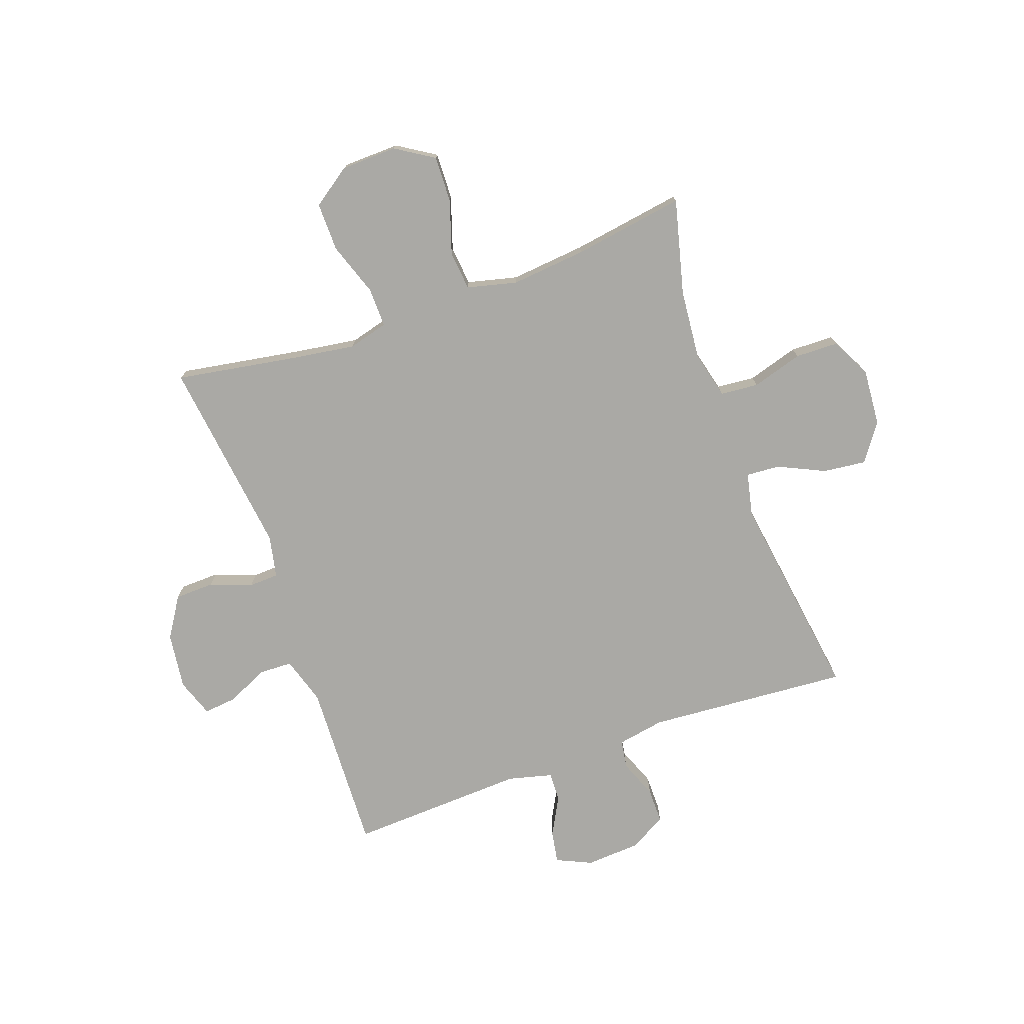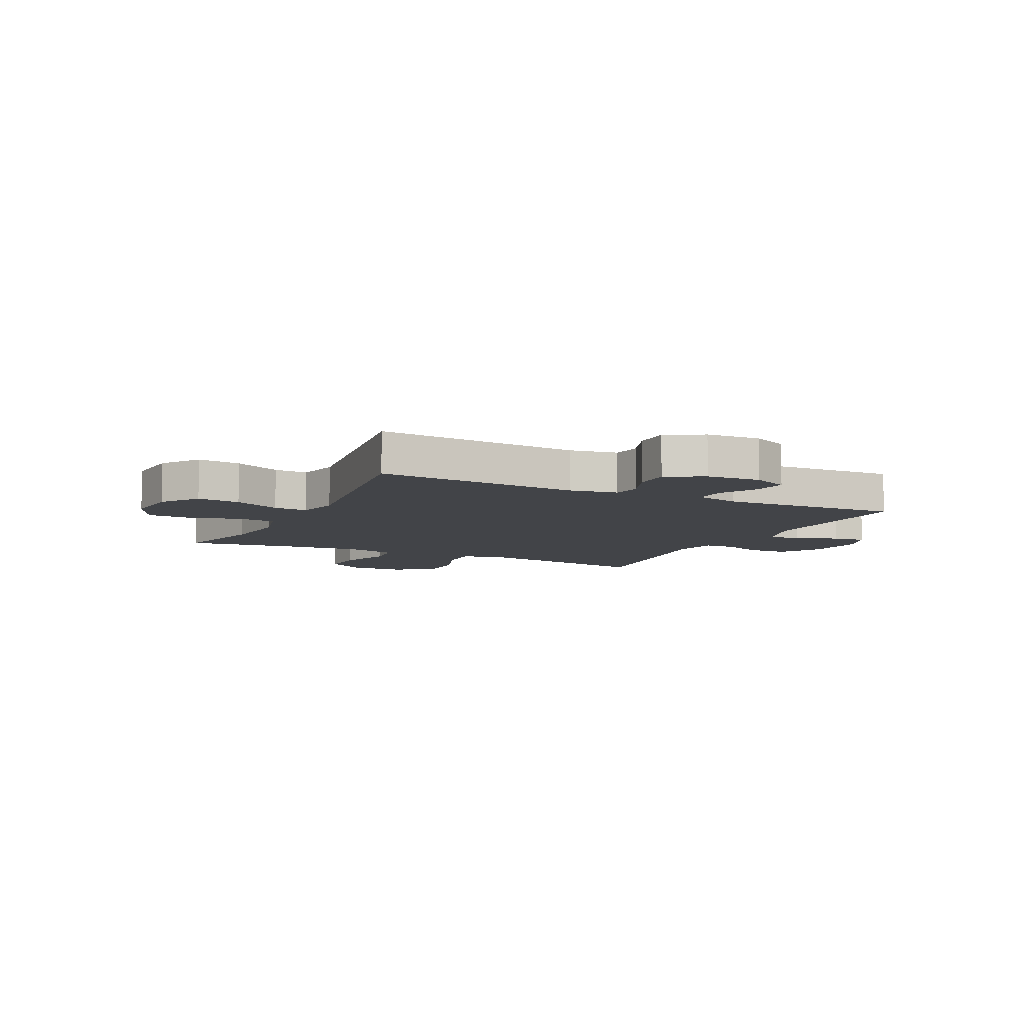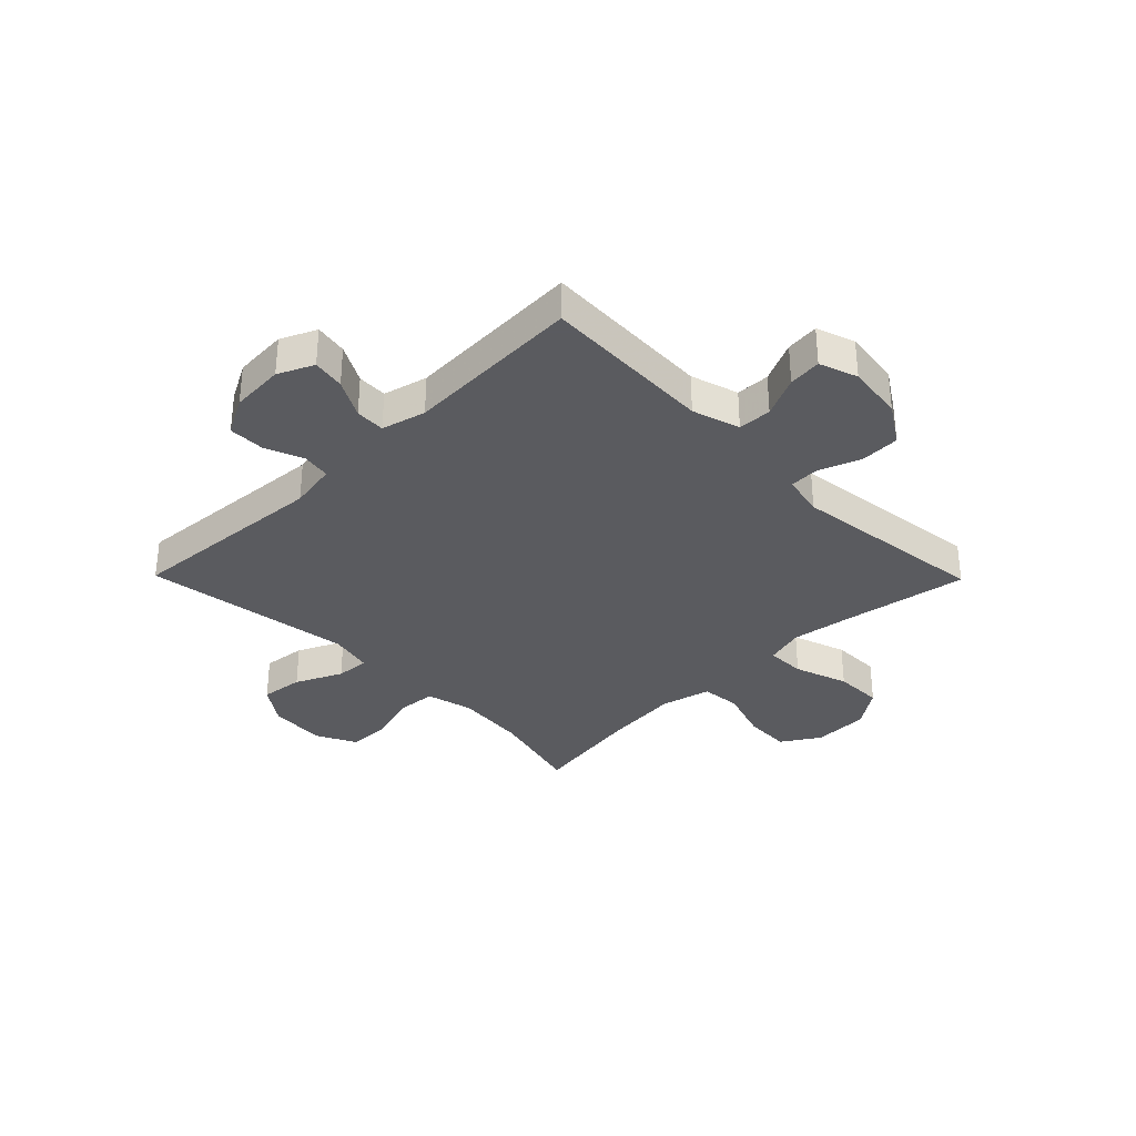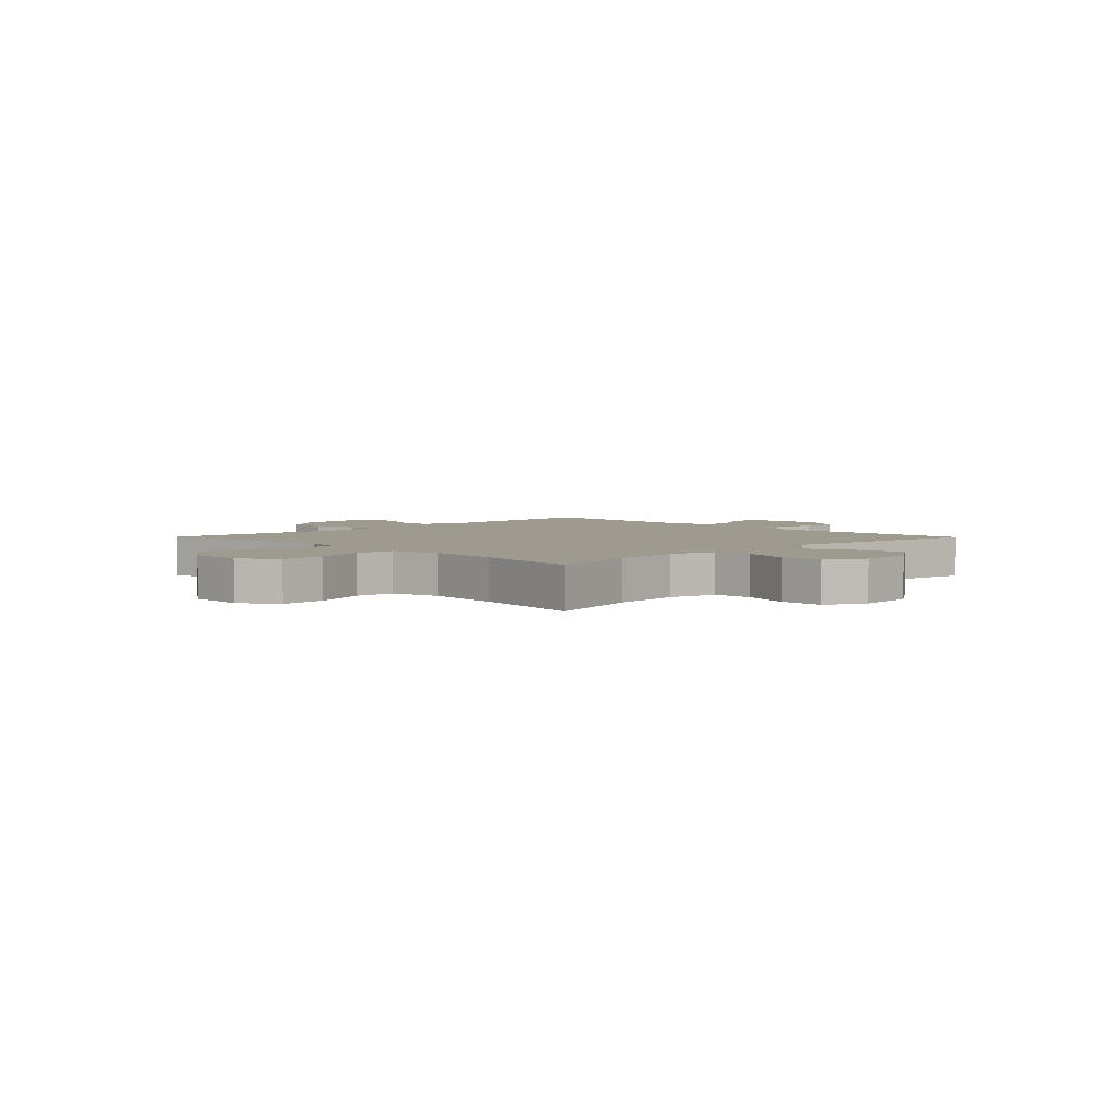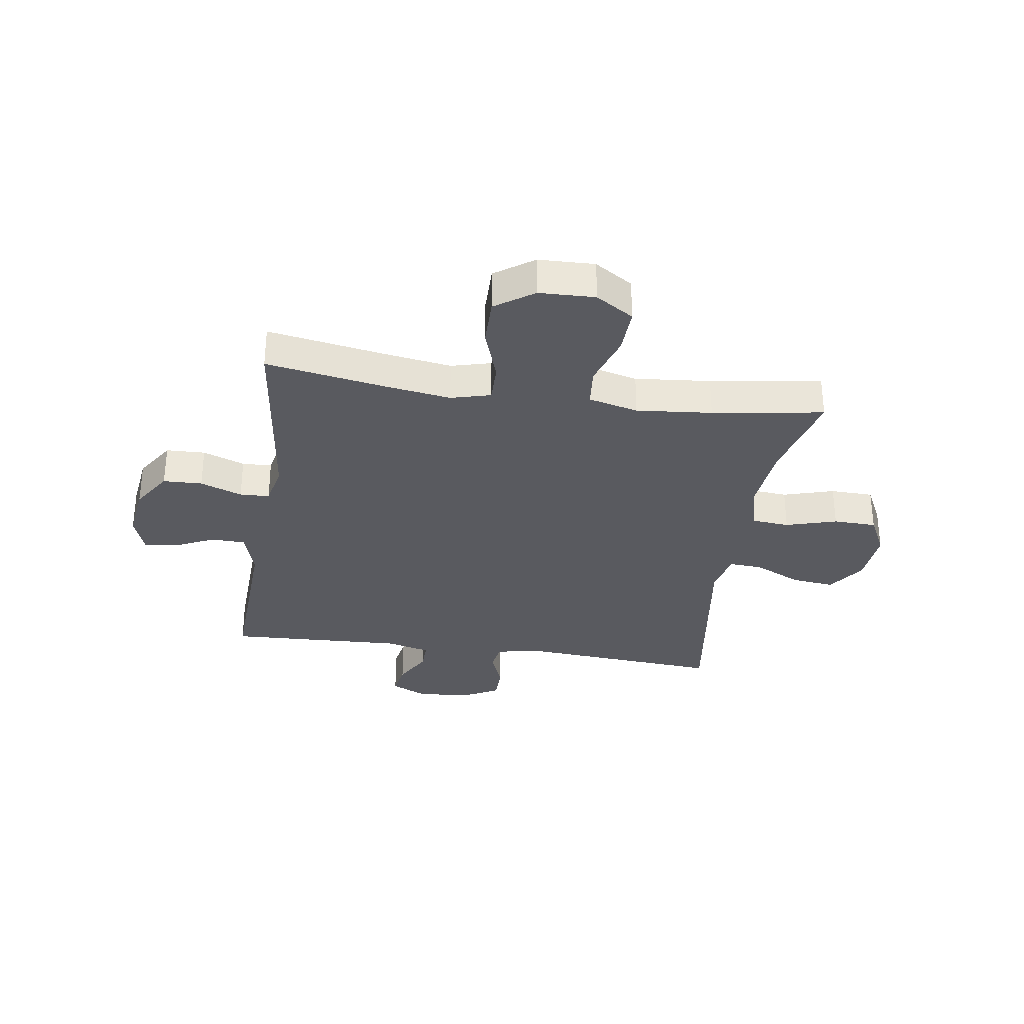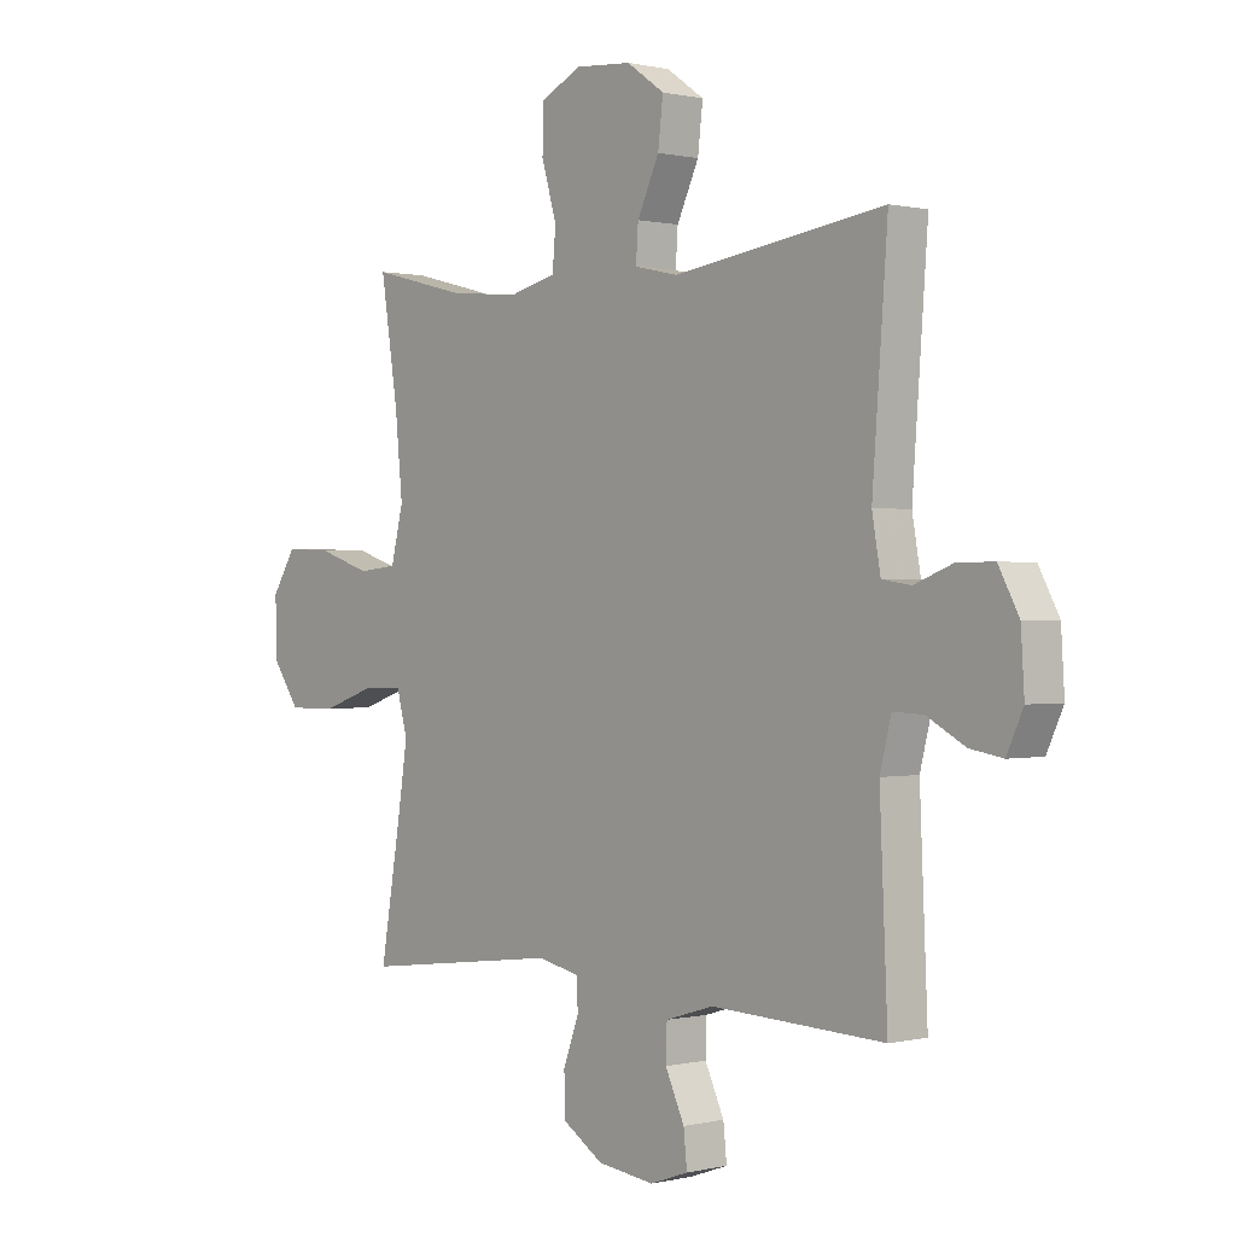
<metadata>
{"format":"obj","ext":"obj","renderer":"f3d","projection":"perspective","resolution":1024,"background":"white","views":[{"elev":-75.4,"azim":-70.3,"up":"+Y"},{"elev":-8.1,"azim":63.9,"up":"+Y"},{"elev":-33.5,"azim":134.5,"up":"+Y"},{"elev":3.9,"azim":-44.6,"up":"+Y"},{"elev":-31.9,"azim":-98.5,"up":"+Y"},{"elev":0.4,"azim":48.7,"up":"+Z"}]}
</metadata>
<code>
v 0.5 0.07 -0.5
v 0.193 0.07 -0.487
v 0.108 0.07 -0.513
v 0.106 0.07 -0.573
v 0.14 0.07 -0.646
v 0.146 0.07 -0.705
v 0.078 0.07 -0.729
v -0.023 0.07 -0.716
v -0.095 0.07 -0.67
v -0.097 0.07 -0.6
v -0.069 0.07 -0.525
v -0.071 0.07 -0.472
v -0.146 0.07 -0.456
v -0.5 0.07 -0.5
v -0.463 0.07 -0.282
v -0.446 0.07 -0.169
v -0.465 0.07 -0.098
v -0.535 0.07 -0.099
v -0.631 0.07 -0.132
v -0.718 0.07 -0.133
v -0.766 0.07 -0.064
v -0.769 0.07 0.036
v -0.726 0.07 0.104
v -0.643 0.07 0.101
v -0.548 0.07 0.07
v -0.478 0.07 0.077
v -0.456 0.07 0.166
v -0.469 0.07 0.301
v -0.5 0.07 0.5
v -0.331 0.07 0.457
v -0.205 0.07 0.445
v -0.121 0.07 0.466
v -0.115 0.07 0.534
v -0.142 0.07 0.625
v -0.14 0.07 0.702
v -0.068 0.07 0.738
v 0.033 0.07 0.73
v 0.1 0.07 0.683
v 0.091 0.07 0.606
v 0.052 0.07 0.523
v 0.048 0.07 0.463
v 0.125 0.07 0.446
v 0.5 0.07 0.5
v 0.473 0.07 0.139
v 0.488 0.07 0.054
v 0.539 0.07 0.046
v 0.608 0.07 0.073
v 0.672 0.07 0.073
v 0.708 0.07 0.006
v 0.714 0.07 -0.09
v 0.685 0.07 -0.153
v 0.627 0.07 -0.143
v 0.559 0.07 -0.106
v 0.506 0.07 -0.104
v 0.486 0.07 -0.183
v 0.5 0 -0.5
v 0.193 0 -0.487
v 0.108 0 -0.513
v 0.106 0 -0.573
v 0.14 0 -0.646
v 0.146 0 -0.705
v 0.078 0 -0.729
v -0.023 0 -0.716
v -0.095 0 -0.67
v -0.097 0 -0.6
v -0.069 0 -0.525
v -0.071 0 -0.472
v -0.146 0 -0.456
v -0.5 0 -0.5
v -0.463 0 -0.282
v -0.446 0 -0.169
v -0.465 0 -0.098
v -0.535 0 -0.099
v -0.631 0 -0.132
v -0.718 0 -0.133
v -0.766 0 -0.064
v -0.769 0 0.036
v -0.726 0 0.104
v -0.643 0 0.101
v -0.548 0 0.07
v -0.478 0 0.077
v -0.456 0 0.166
v -0.469 0 0.301
v -0.5 0 0.5
v -0.331 0 0.457
v -0.205 0 0.445
v -0.121 0 0.466
v -0.115 0 0.534
v -0.142 0 0.625
v -0.14 0 0.702
v -0.068 0 0.738
v 0.033 0 0.73
v 0.1 0 0.683
v 0.091 0 0.606
v 0.052 0 0.523
v 0.048 0 0.463
v 0.125 0 0.446
v 0.5 0 0.5
v 0.473 0 0.139
v 0.488 0 0.054
v 0.539 0 0.046
v 0.608 0 0.073
v 0.672 0 0.073
v 0.708 0 0.006
v 0.714 0 -0.09
v 0.685 0 -0.153
v 0.627 0 -0.143
v 0.559 0 -0.106
v 0.506 0 -0.104
v 0.486 0 -0.183
f 51 52 53
f 50 51 53
f 49 50 53
f 48 49 53
f 47 48 53
f 46 47 53
f 45 46 53 54
f 44 45 54 55
f 42 43 44
f 41 42 44 55
f 38 39 40
f 37 38 40
f 36 37 40
f 35 36 40
f 34 35 40
f 33 34 40
f 32 33 40 41
f 55 1 2
f 41 55 2
f 32 41 2
f 31 32 2
f 28 29 30
f 31 2 3
f 30 31 3
f 28 30 3
f 27 28 3
f 23 24 25
f 22 23 25
f 21 22 25
f 20 21 25
f 19 20 25
f 18 19 25
f 17 18 25 26
f 27 3 4
f 26 27 4
f 17 26 4
f 16 17 4
f 13 14 15
f 12 13 15 16
f 9 10 11
f 8 9 11
f 7 8 11
f 6 7 11
f 5 6 11
f 4 5 11
f 4 11 12
f 4 12 16
f 108 107 106
f 108 106 105
f 108 105 104
f 108 104 103
f 108 103 102
f 108 102 101
f 109 108 101 100
f 110 109 100 99
f 99 98 97
f 110 99 97 96
f 95 94 93
f 95 93 92
f 95 92 91
f 95 91 90
f 95 90 89
f 95 89 88
f 96 95 88 87
f 57 56 110
f 57 110 96
f 57 96 87
f 57 87 86
f 85 84 83
f 58 57 86
f 58 86 85
f 58 85 83
f 58 83 82
f 80 79 78
f 80 78 77
f 80 77 76
f 80 76 75
f 80 75 74
f 80 74 73
f 81 80 73 72
f 59 58 82
f 59 82 81
f 59 81 72
f 59 72 71
f 70 69 68
f 71 70 68 67
f 66 65 64
f 66 64 63
f 66 63 62
f 66 62 61
f 66 61 60
f 66 60 59
f 67 66 59
f 71 67 59
f 1 56 57 2
f 2 57 58 3
f 3 58 59 4
f 4 59 60 5
f 5 60 61 6
f 6 61 62 7
f 7 62 63 8
f 8 63 64 9
f 9 64 65 10
f 10 65 66 11
f 11 66 67 12
f 12 67 68 13
f 13 68 69 14
f 14 69 70 15
f 15 70 71 16
f 16 71 72 17
f 17 72 73 18
f 18 73 74 19
f 19 74 75 20
f 20 75 76 21
f 21 76 77 22
f 22 77 78 23
f 23 78 79 24
f 24 79 80 25
f 25 80 81 26
f 26 81 82 27
f 27 82 83 28
f 28 83 84 29
f 29 84 85 30
f 30 85 86 31
f 31 86 87 32
f 32 87 88 33
f 33 88 89 34
f 34 89 90 35
f 35 90 91 36
f 36 91 92 37
f 37 92 93 38
f 38 93 94 39
f 39 94 95 40
f 40 95 96 41
f 41 96 97 42
f 42 97 98 43
f 43 98 99 44
f 44 99 100 45
f 45 100 101 46
f 46 101 102 47
f 47 102 103 48
f 48 103 104 49
f 49 104 105 50
f 50 105 106 51
f 51 106 107 52
f 52 107 108 53
f 53 108 109 54
f 54 109 110 55
f 55 110 56 1

</code>
